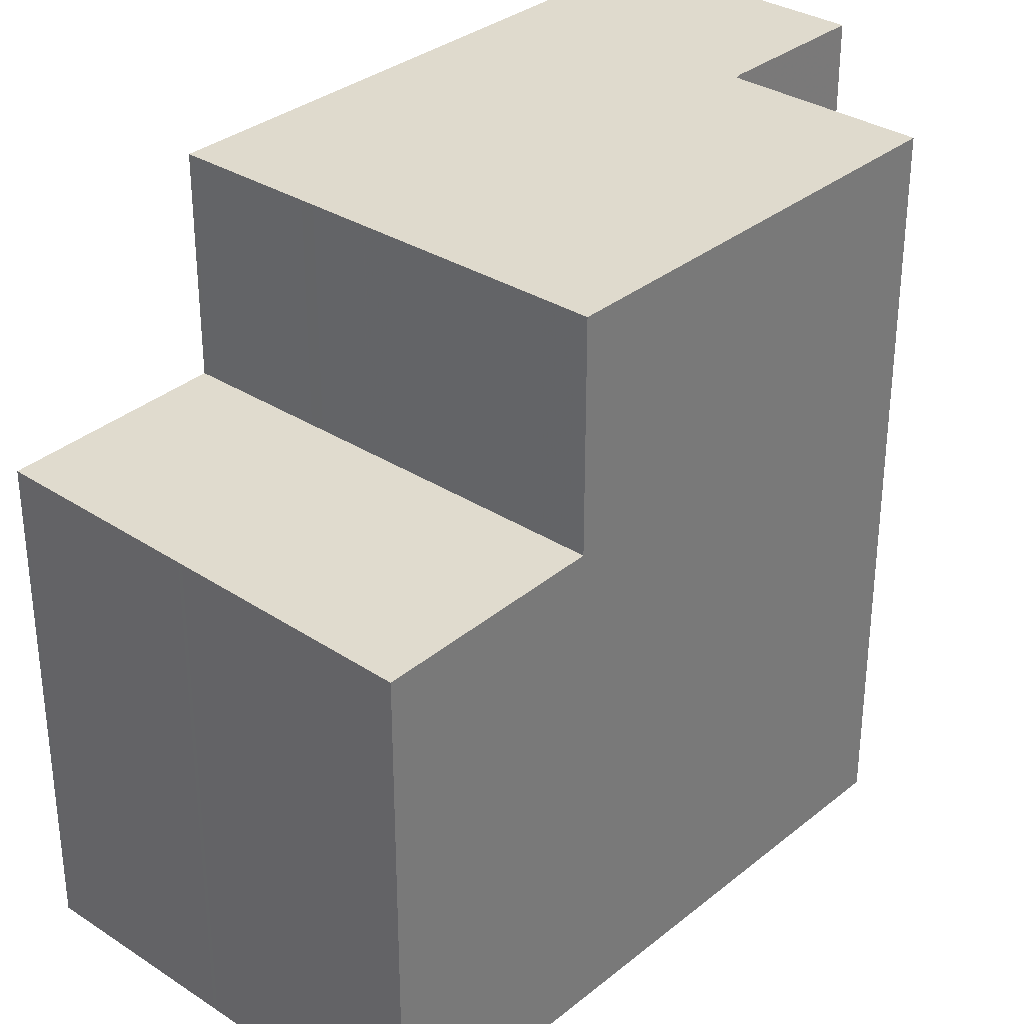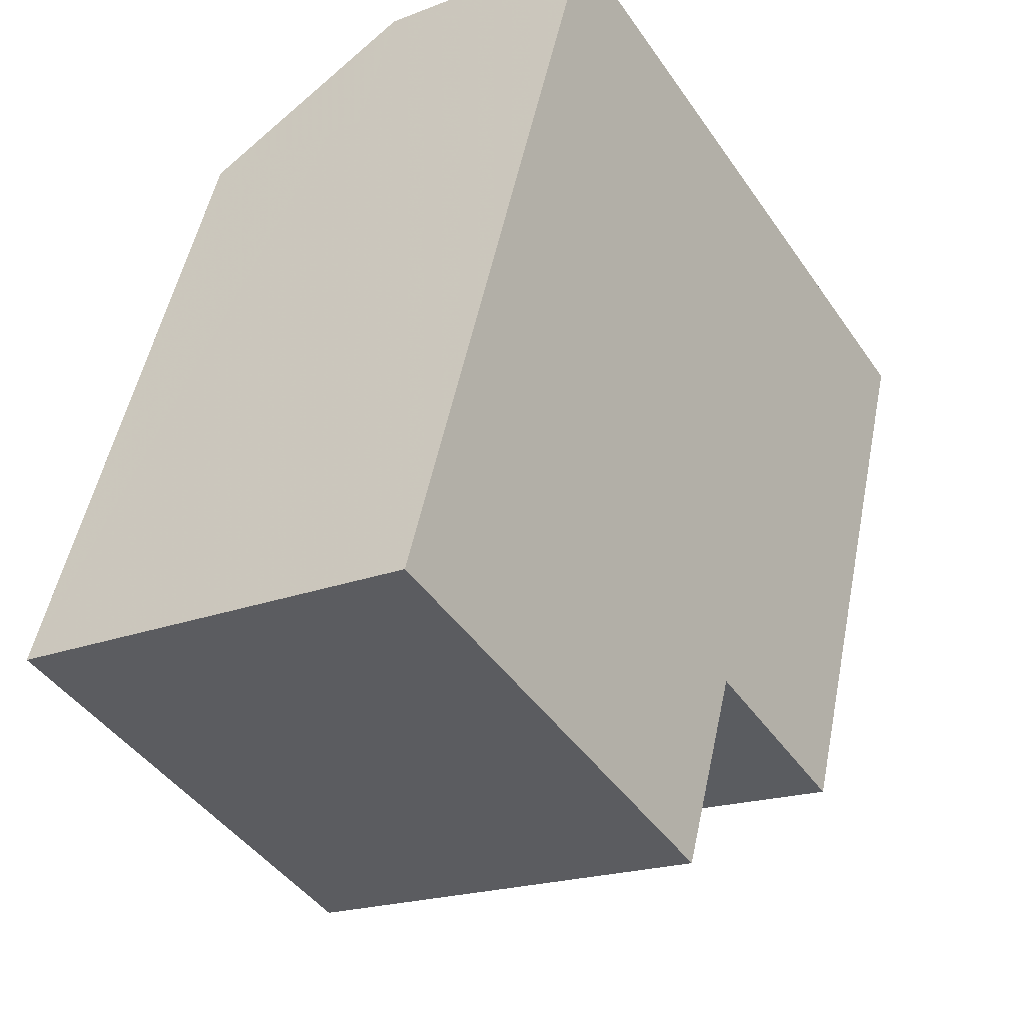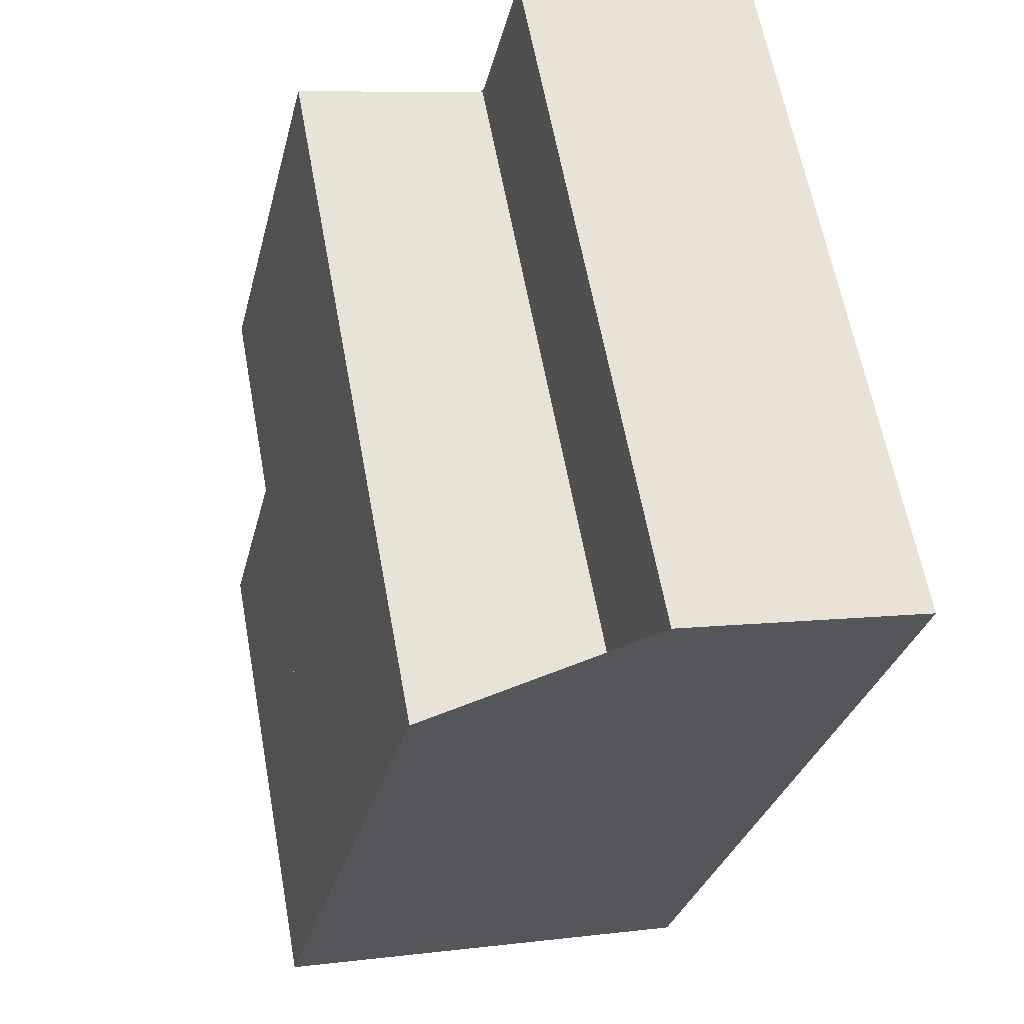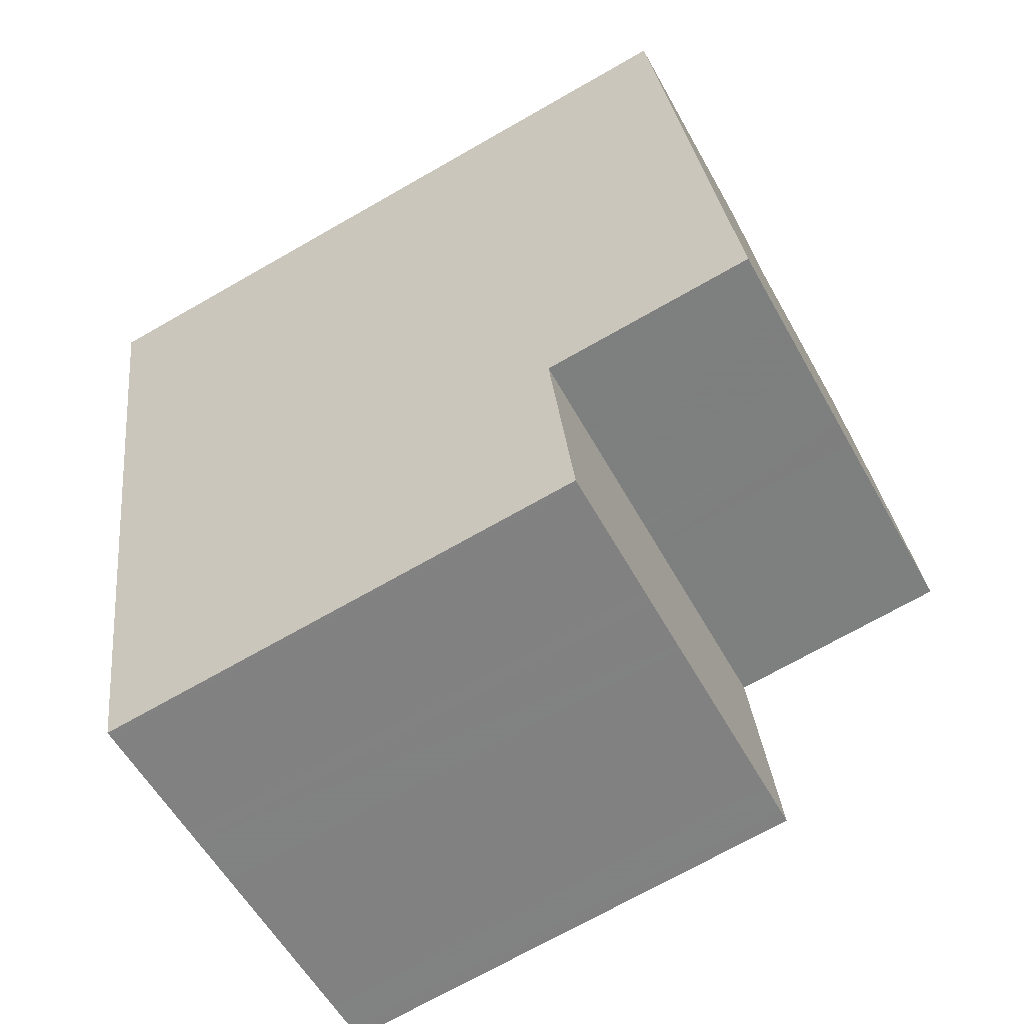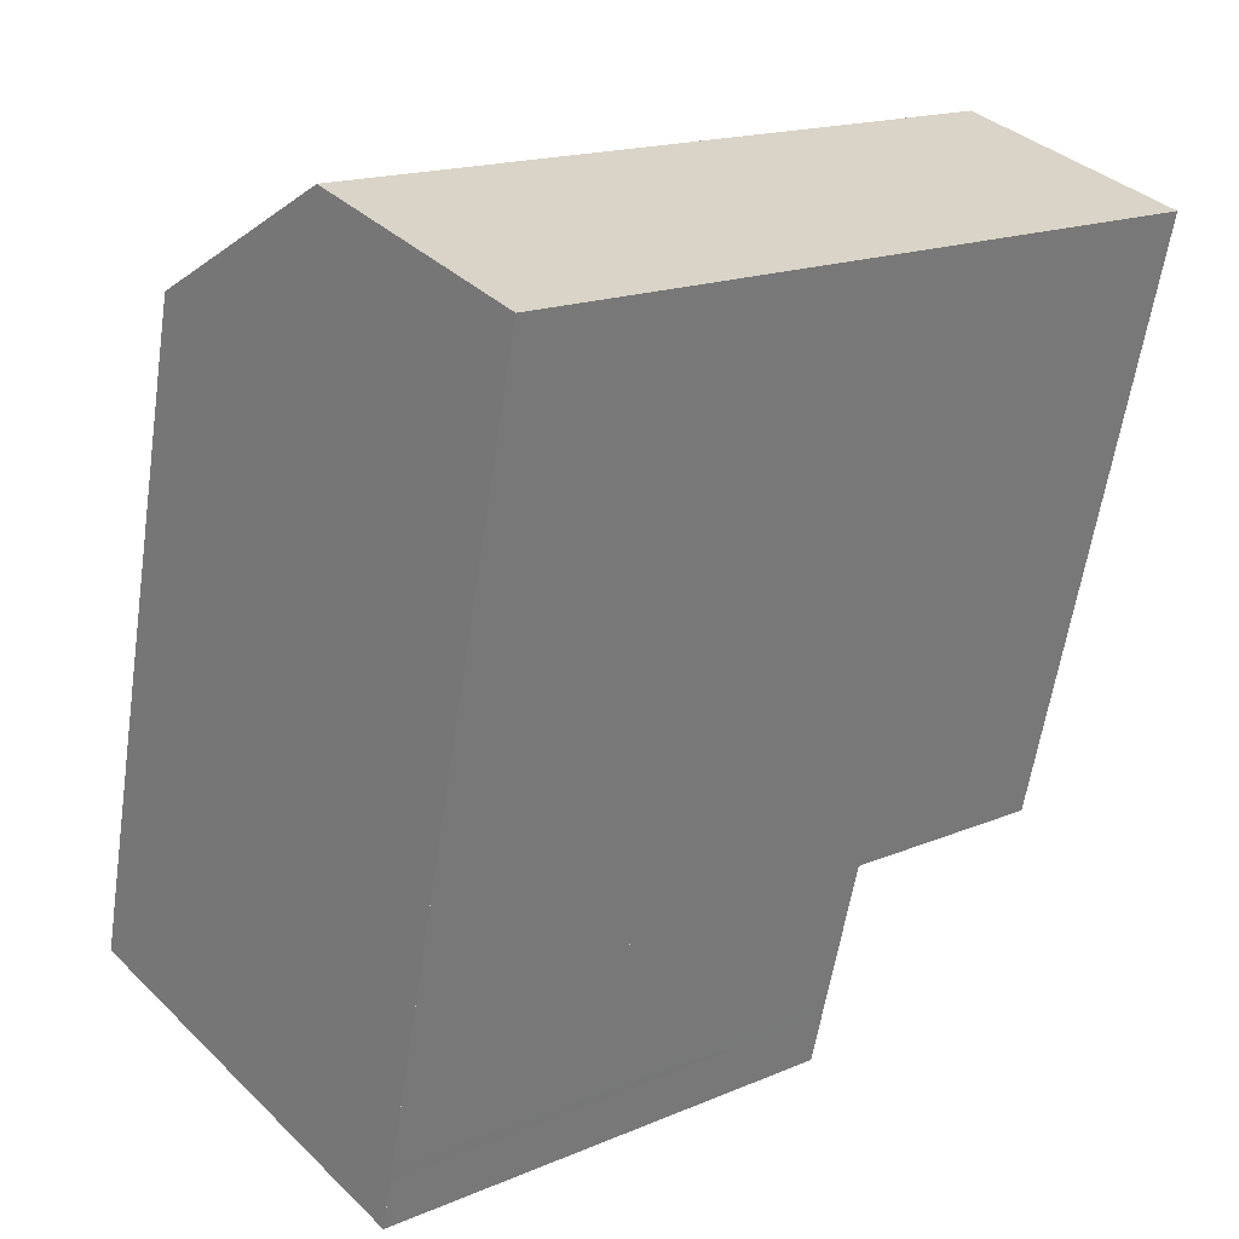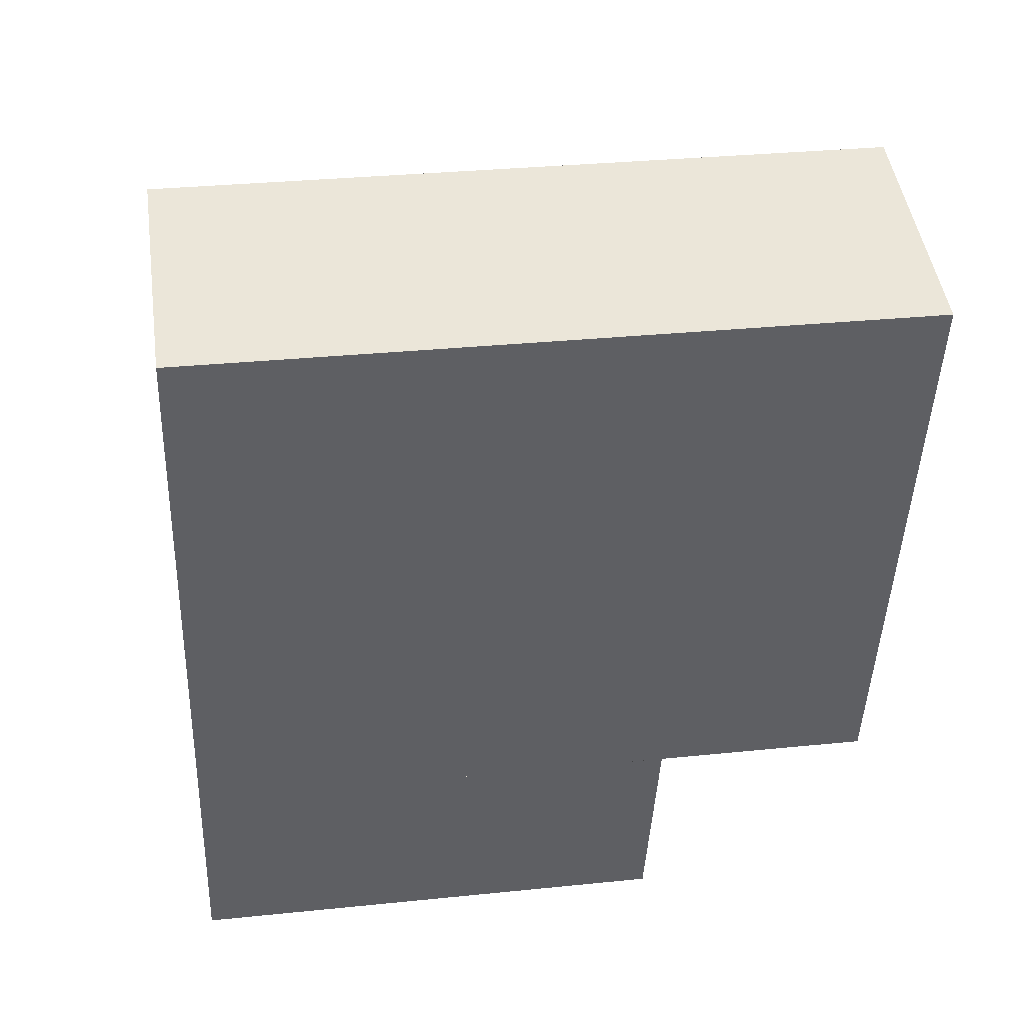
<metadata>
{"format":"obj","ext":"obj","renderer":"f3d","projection":"perspective","resolution":1024,"background":"white","views":[{"elev":32.6,"azim":55.6,"up":"+Z"},{"elev":-44.8,"azim":-147.5,"up":"+Y"},{"elev":62.3,"azim":169.6,"up":"+Y"},{"elev":-71.8,"azim":-60.4,"up":"+Y"},{"elev":17.2,"azim":-129.9,"up":"+Y"},{"elev":31.5,"azim":-98.3,"up":"+Y"}]}
</metadata>
<code>
v -2072 -2676 8.206
v -2070 -2676 8.204
v -2069 -2677 8.199
v -2067 -2677 8.198
v -2065 -2684 5.595
v -2070 -2685 5.636
v -2072 -2676 8.206
v -2069 -2677 8.2
v -2072 -2678 8.201
v -2072 -2678 8.201
v -2071 -2683 8.188
v -2066 -2682 8.185
v -2071 -2683 8.188
v -2067 -2677 8.198
v -2066 -2682 8.185
v -2066 -2682 8.185
v -2071 -2683 8.188
v -2070 -2685 5.638
v -2065 -2684 5.597
v -2068 -2685 5.616
v -2068 -2685 5.614
v -2068 -2685 5.619
v -2068 -2685 5.617
v -2070 -2685 5.632
v -2070 -2685 5.63
v -2069 -2685 5.624
v -2069 -2685 5.622
v -2068 -2685 5.619
v -2068 -2685 5.617
v -2071 -2683 5.692
v -2066 -2682 5.653
v -2070 -2685 5.635
v -2070 -2685 5.637
v -2071 -2683 8.188
v -2071 -2683 5.691
v -2070 -2683 5.686
v -2071 -2683 5.691
v -2066 -2682 5.653
v -2068 -2682 5.671
v -2069 -2682 5.674
v -2069 -2683 5.679
v -2069 -2682 5.674
v -2071 -2683 5.692
v -2066 -2682 5.654
v -2065 -2684 5.596
v -2065 -2684 5.598
v -2066 -2682 8.185
v -2066 -2682 5.654
v -2070 -2685 5.647
v -2070 -2685 5.652
v -2065 -2683 5.614
v -2066 -2683 5.615
v -2068 -2684 5.632
v -2068 -2684 5.634
v -2069 -2684 5.639
v -2068 -2684 5.635
v -2070 -2685 5.652
v -2069 -2677 8.2
v -2070 -2676 8.205
v -2068 -2682 8.186
v -2068 -2682 8.186
v -2068 -2682 5.671
v -2070 -2677 8.2
v -2070 -2676 8.205
v -2069 -2682 8.186
v -2069 -2682 8.186
v -2069 -2682 5.674
v -2072 -2676 8.206
v -2072 -2676 8.206
v -2070 -2676 8.204
v -2070 -2676 8.204
v -2070 -2676 8.205
v -2071 -2678 8.201
v -2072 -2676 8.206
v -2070 -2683 8.187
v -2070 -2683 8.187
v -2070 -2683 5.686
v -2072 -2676 8.206
v -2069 -2683 5.68
v -2069 -2685 5.623
v -2069 -2685 5.625
v -2071 -2676 8.205
v -2071 -2678 8.2
v -2069 -2683 8.187
v -2069 -2683 8.187
v -2069 -2683 5.68
v -2069 -2684 5.64
v -2071 -2676 8.205
v -2070 -2678 8.2
v -2071 -2676 8.205
v -2069 -2683 8.187
v -2069 -2683 8.187
v -2069 -2683 5.679
v -2071 -2676 8.205
v -2068 -2677 8.198
v -2066 -2682 8.185
v -2066 -2682 8.185
v -2066 -2682 5.657
v -2066 -2684 5.601
v -2066 -2684 5.618
v -2066 -2682 5.657
v -2066 -2684 5.599
v -2070 -2677 8.2
v -2070 -2676 8.205
v -2069 -2682 8.186
v -2069 -2682 8.186
v -2069 -2682 5.674
v -2070 -2676 8.205
v -2070 -2685 5.649
v -2070 -2685 5.649
v -2066 -2684 5.612
v -2066 -2684 5.615
v -2068 -2684 5.629
v -2070 -2685 5.644
v -2065 -2684 5.611
v -2068 -2684 5.631
v -2069 -2684 5.636
v -2069 -2684 5.637
v -2068 -2684 5.631
v -2072 -2676 8.206
v -2072 -2676 8.206
v -2072 -2676 0
v -2072 -2676 0
v -2070 -2676 8.204
v -2070 -2676 8.204
v -2070 -2676 0
v -2070 -2676 0
v -2068 -2677 8.198
v -2069 -2677 8.199
v -2069 -2677 0
v -2068 -2677 0
v -2066 -2682 8.185
v -2067 -2677 8.198
v -2067 -2677 0
v -2066 -2682 0
v -2065 -2684 5.596
v -2065 -2684 5.595
v -2065 -2684 0
v -2065 -2684 -8.882e-16
v -2070 -2685 5.638
v -2070 -2685 5.636
v -2070 -2685 0
v -2070 -2685 0
v -2072 -2676 8.206
v -2072 -2676 8.206
v -2072 -2676 0
v -2072 -2676 0
v -2069 -2677 8.199
v -2069 -2677 8.2
v -2069 -2677 0
v -2069 -2677 0
v -2072 -2676 8.206
v -2072 -2678 8.201
v -2072 -2678 0
v -2072 -2676 0
v -2072 -2678 8.201
v -2071 -2683 8.188
v -2071 -2683 0
v -2072 -2678 0
v -2067 -2677 8.198
v -2067 -2677 8.198
v -2067 -2677 0
v -2067 -2677 0
v -2070 -2685 5.649
v -2070 -2685 5.638
v -2070 -2685 0
v -2070 -2685 -8.882e-16
v -2065 -2684 5.595
v -2065 -2684 5.597
v -2065 -2684 0
v -2065 -2684 0
v -2068 -2685 5.617
v -2068 -2685 5.614
v -2068 -2685 0
v -2068 -2685 8.882e-16
v -2068 -2685 5.617
v -2068 -2685 5.617
v -2068 -2685 8.882e-16
v -2068 -2685 0
v -2070 -2685 5.635
v -2070 -2685 5.63
v -2070 -2685 0
v -2070 -2685 0
v -2069 -2685 5.623
v -2069 -2685 5.622
v -2069 -2685 0
v -2069 -2685 0
v -2069 -2685 5.622
v -2068 -2685 5.617
v -2068 -2685 0
v -2069 -2685 0
v -2070 -2685 5.636
v -2070 -2685 5.635
v -2070 -2685 0
v -2070 -2685 0
v -2065 -2683 5.614
v -2066 -2682 5.653
v -2066 -2682 -8.882e-16
v -2065 -2683 0
v -2066 -2684 5.599
v -2065 -2684 5.596
v -2065 -2684 -8.882e-16
v -2066 -2684 -8.882e-16
v -2065 -2684 5.611
v -2065 -2683 5.614
v -2065 -2683 0
v -2065 -2684 0
v -2071 -2683 5.692
v -2070 -2685 5.652
v -2070 -2685 8.882e-16
v -2071 -2683 0
v -2070 -2676 8.204
v -2070 -2676 8.205
v -2070 -2676 0
v -2070 -2676 0
v -2070 -2676 8.205
v -2070 -2676 8.205
v -2070 -2676 0
v -2070 -2676 0
v -2072 -2676 8.206
v -2072 -2676 8.206
v -2072 -2676 0
v -2072 -2676 0
v -2069 -2677 8.2
v -2070 -2676 8.204
v -2070 -2676 0
v -2069 -2677 0
v -2071 -2676 8.205
v -2072 -2676 8.206
v -2072 -2676 0
v -2071 -2676 1.776e-15
v -2070 -2685 5.63
v -2069 -2685 5.623
v -2069 -2685 0
v -2070 -2685 0
v -2071 -2676 8.205
v -2071 -2676 8.205
v -2071 -2676 1.776e-15
v -2071 -2676 0
v -2070 -2676 8.205
v -2071 -2676 8.205
v -2071 -2676 0
v -2070 -2676 0
v -2067 -2677 8.198
v -2068 -2677 8.198
v -2068 -2677 0
v -2067 -2677 0
v -2068 -2685 5.614
v -2066 -2684 5.599
v -2066 -2684 -8.882e-16
v -2068 -2685 0
v -2070 -2676 8.205
v -2070 -2676 8.205
v -2070 -2676 0
v -2070 -2676 0
v -2070 -2685 5.652
v -2070 -2685 5.649
v -2070 -2685 -8.882e-16
v -2070 -2685 8.882e-16
v -2065 -2684 5.597
v -2065 -2684 5.611
v -2065 -2684 0
v -2065 -2684 0
v -2072 -2676 0
v -2070 -2676 0
v -2069 -2677 0
v -2067 -2677 0
v -2065 -2684 0
v -2070 -2685 0
f 69 9 10 68
f 33 24 25 32
f 71 8 58 70
f 96 60 58 8 3 95
f 13 10 9 11
f 14 4 12 15
f 46 19 5 45
f 22 20 21 23
f 81 26 27 80
f 29 27 26 28
f 28 22 23 29
f 35 30 17 34
f 32 6 18 33
f 98 62 61 97
f 50 37 36 49
f 52 44 38 51
f 54 40 39 53
f 79 41 55 87
f 55 41 42 56
f 56 42 40 54
f 57 43 37 50
f 99 46 45 102
f 47 16 31 48
f 101 44 52 100
f 109 50 49 114
f 111 52 51 115
f 116 54 53 113
f 118 87 55 117
f 117 55 56 119
f 119 56 54 116
f 110 57 50 109
f 112 100 52 111
f 70 58 63 72
f 63 58 60 65
f 66 61 62 67
f 83 73 74 82
f 84 75 73 83
f 86 77 76 85
f 68 1 7 69
f 70 59 2 71
f 72 64 59 70
f 82 74 78 88
f 73 9 69 74
f 75 11 9 73
f 77 35 34 76
f 74 69 7 78
f 80 25 24 81
f 104 72 63 103
f 103 63 65 105
f 106 66 67 107
f 87 49 36 79
f 114 49 87 118
f 108 64 72 104
f 89 83 82 90
f 91 84 83 89
f 93 86 85 92
f 90 82 88 94
f 95 14 15 96
f 97 47 48 98
f 113 53 100 112
f 102 21 20 99
f 100 53 39 101
f 103 89 90 104
f 105 91 89 103
f 107 93 92 106
f 104 90 94 108
f 109 33 18 110
f 111 46 99 112
f 112 99 20 113
f 114 24 33 109
f 115 19 46 111
f 113 20 22 116
f 117 26 81 118
f 119 28 26 117
f 116 22 28 119
f 118 81 24 114
f 121 122 123 120
f 125 126 127 124
f 129 130 131 128
f 133 134 135 132
f 137 138 139 136
f 141 142 143 140
f 145 146 147 144
f 149 150 151 148
f 153 154 155 152
f 157 158 159 156
f 161 162 163 160
f 165 166 167 164
f 169 170 171 168
f 173 174 175 172
f 177 178 179 176
f 181 182 183 180
f 185 186 187 184
f 189 190 191 188
f 193 194 195 192
f 197 198 199 196
f 201 202 203 200
f 205 206 207 204
f 209 210 211 208
f 213 214 215 212
f 217 218 219 216
f 221 222 223 220
f 225 226 227 224
f 229 230 231 228
f 233 234 235 232
f 237 238 239 236
f 241 242 243 240
f 245 246 247 244
f 249 250 251 248
f 253 254 255 252
f 257 258 259 256
f 261 262 263 260
f 265 266 267 268 269 264

</code>
